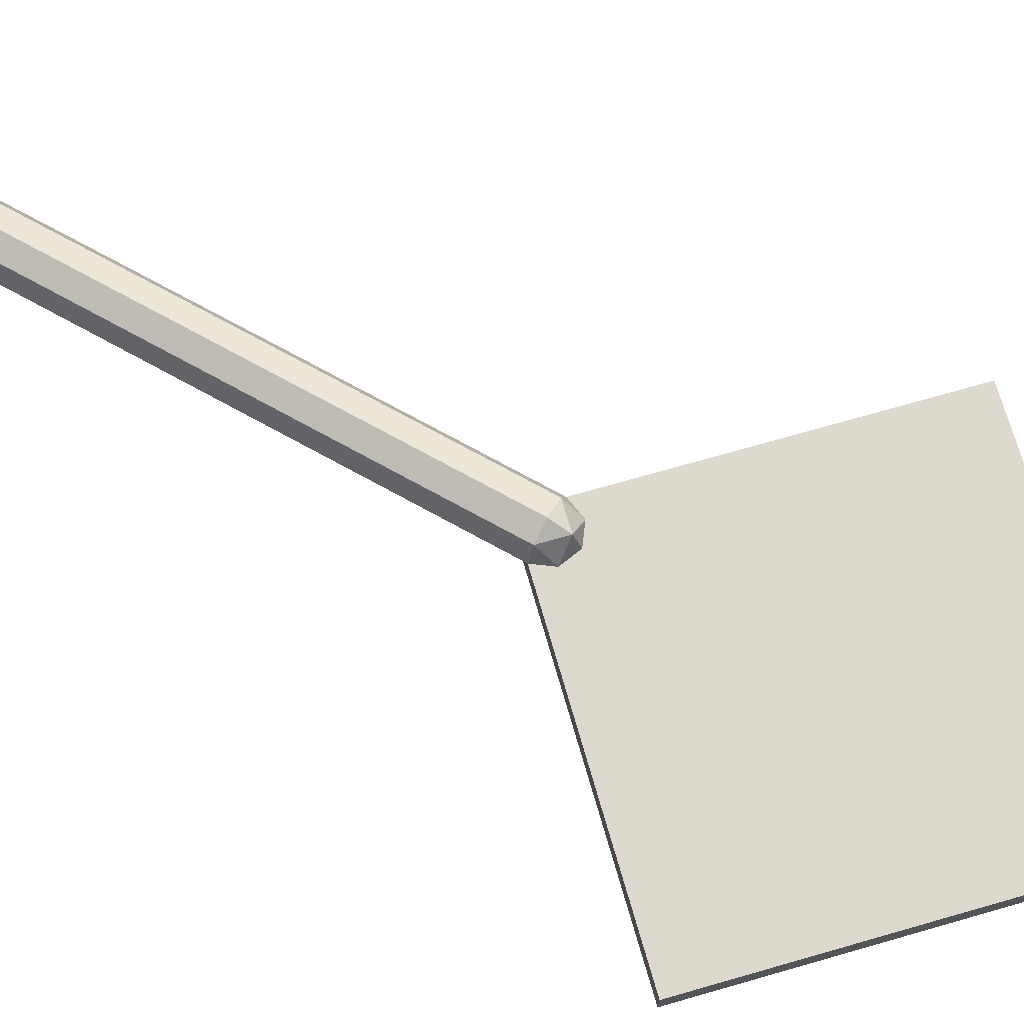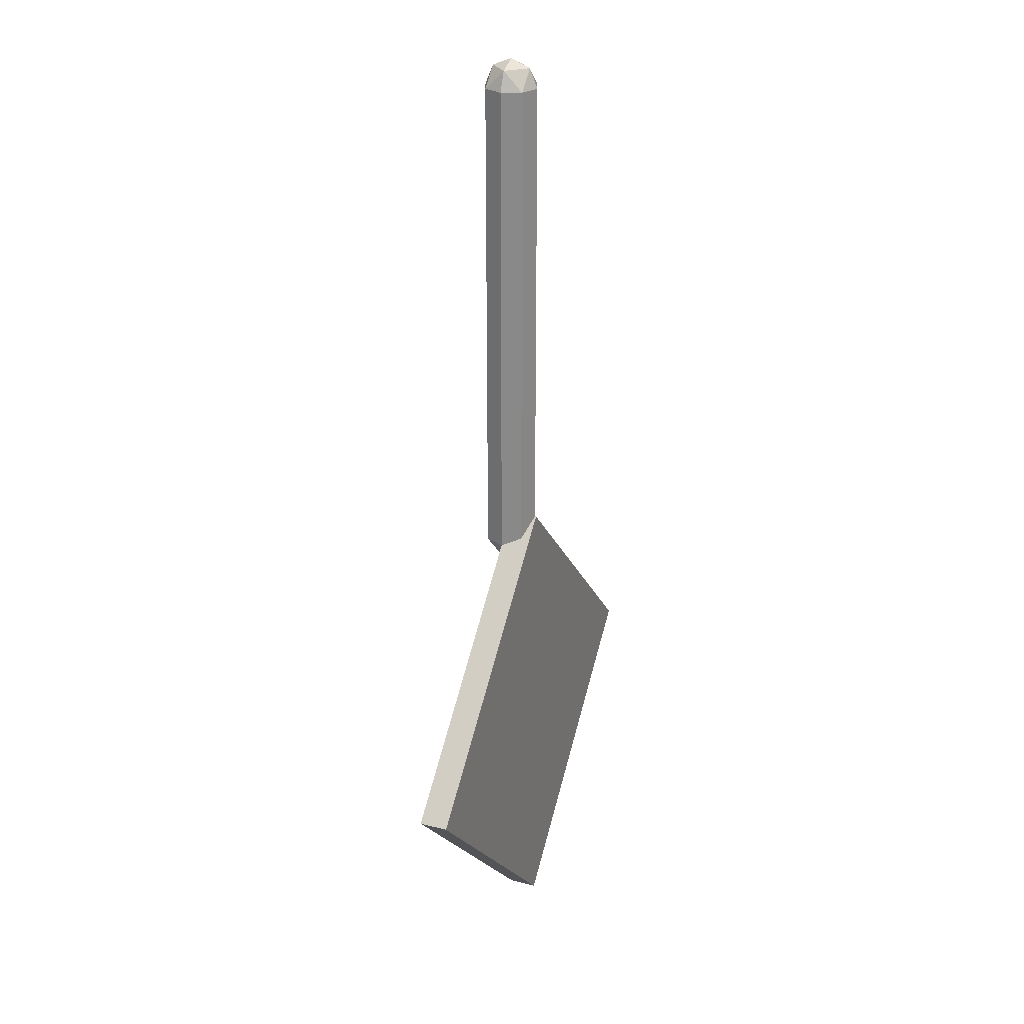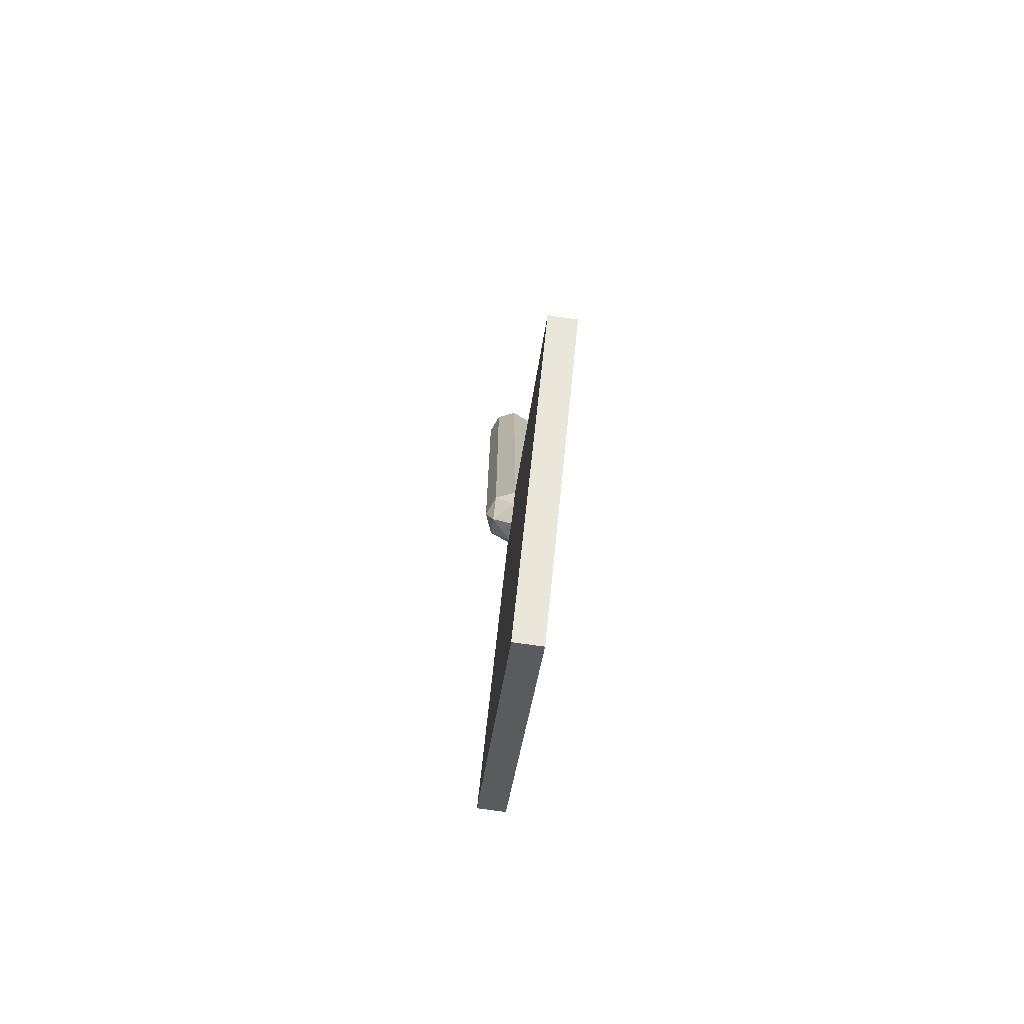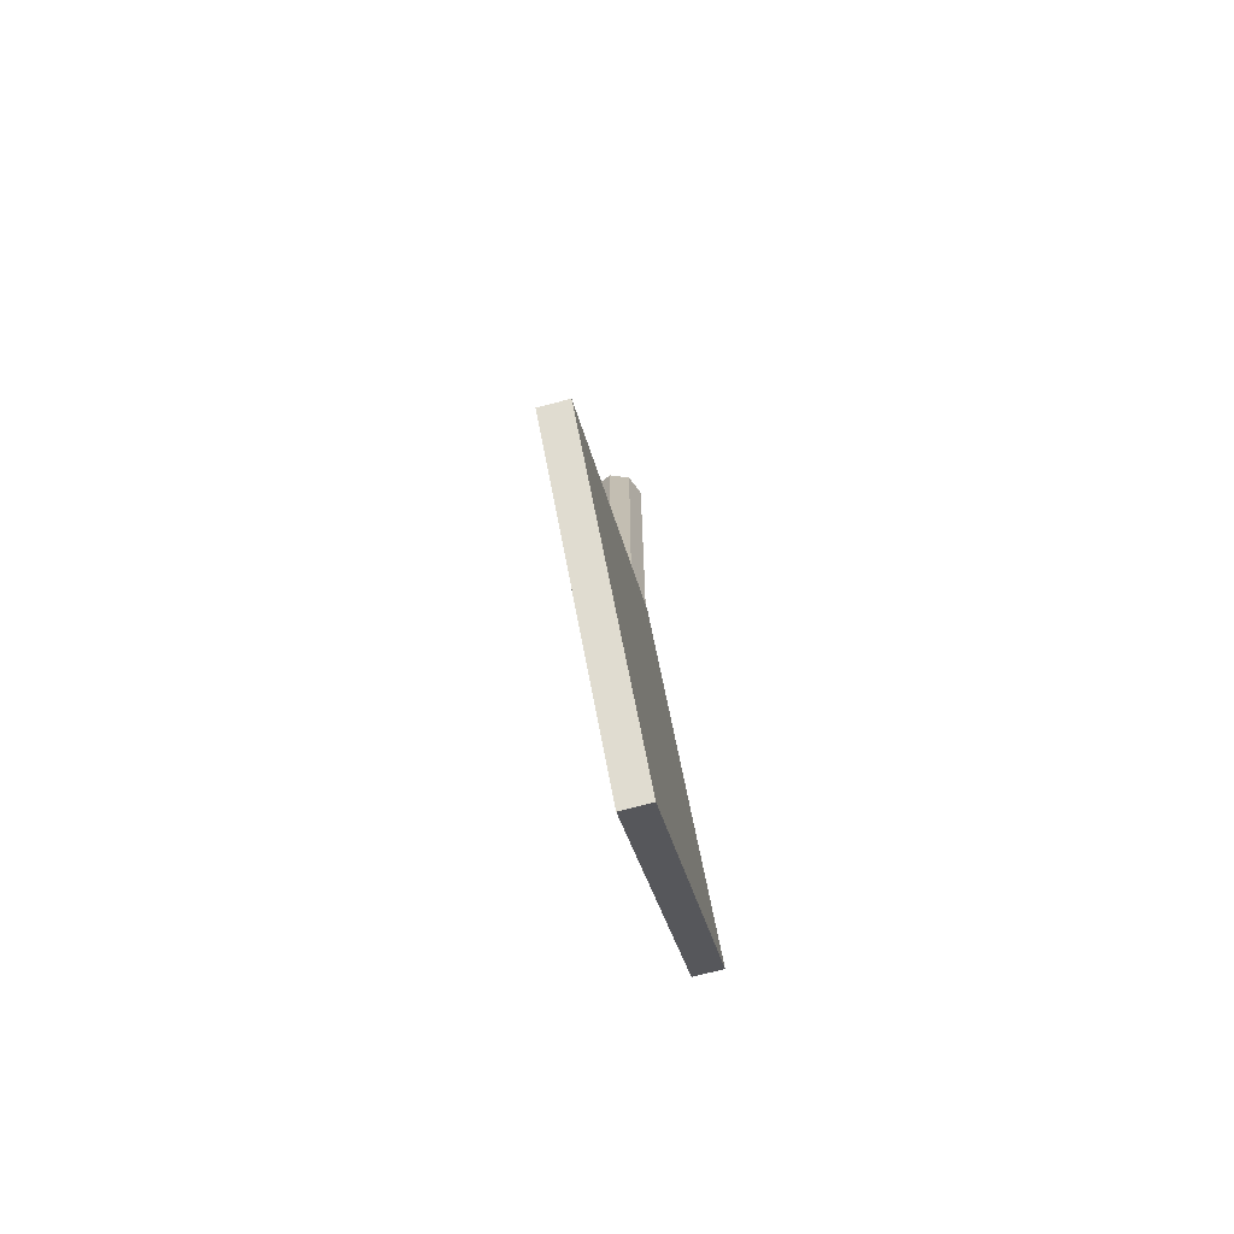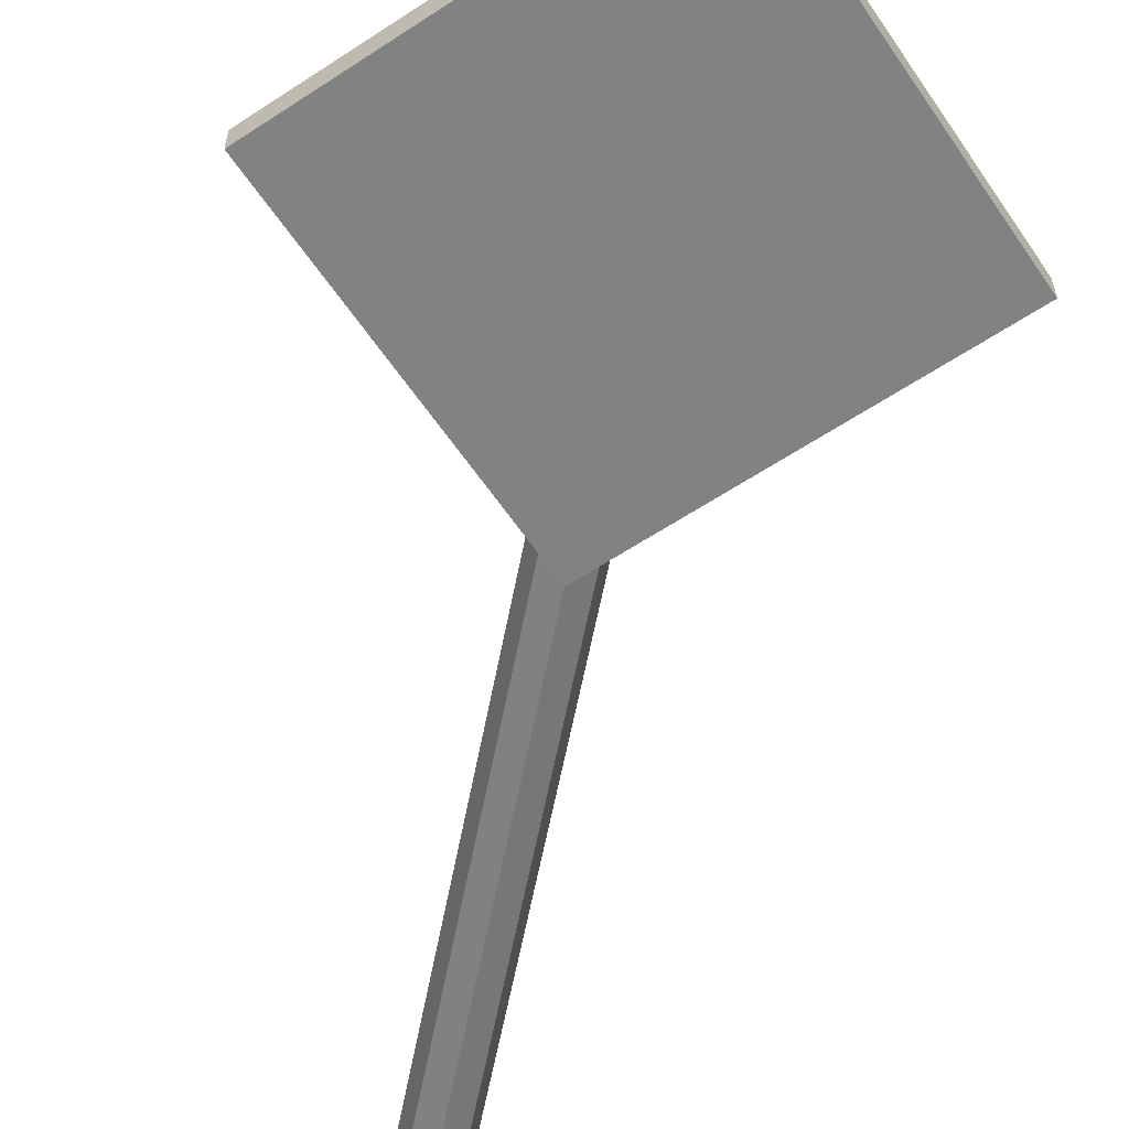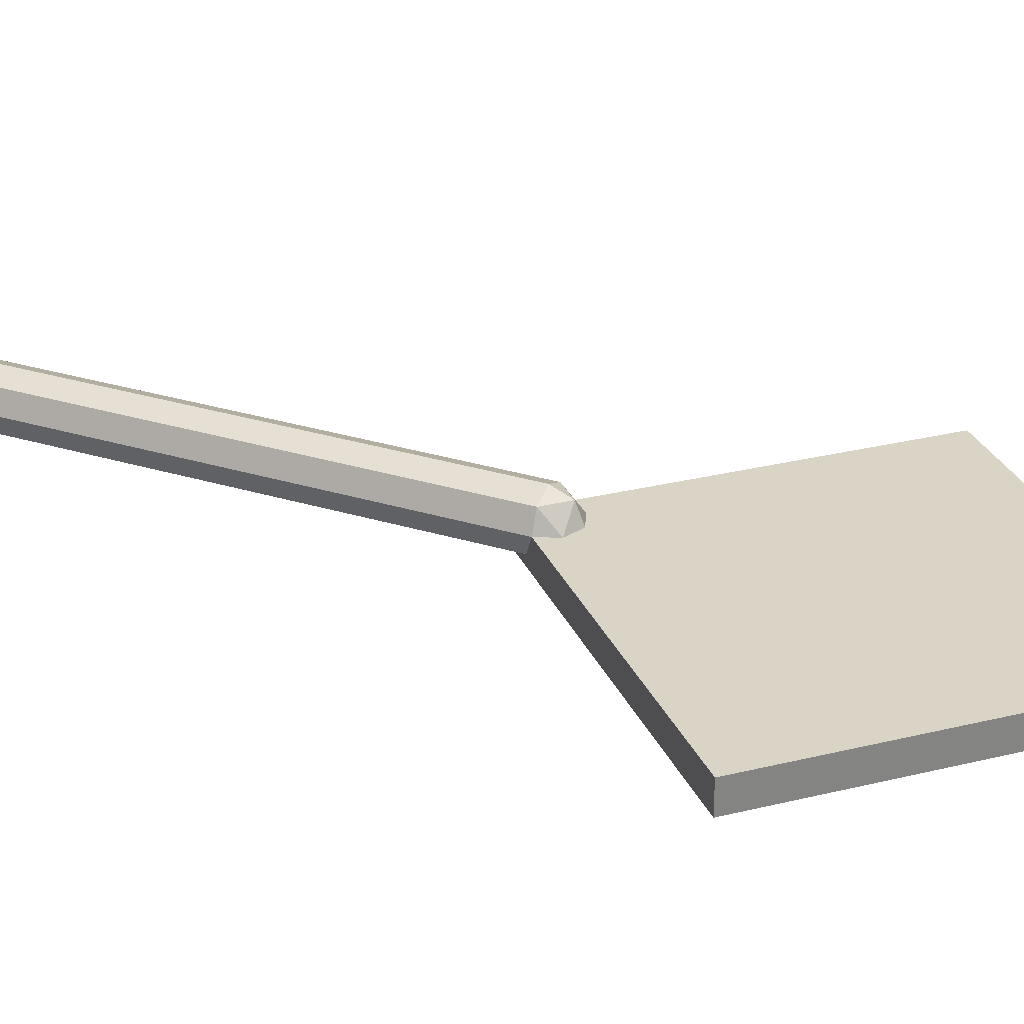
<metadata>
{"format":"obj","ext":"obj","renderer":"f3d","projection":"perspective","resolution":1024,"background":"white","views":[{"elev":71.6,"azim":-61.0,"up":"+Z"},{"elev":26.8,"azim":112.4,"up":"+Y"},{"elev":-77.2,"azim":82.1,"up":"+Y"},{"elev":-74.0,"azim":104.6,"up":"+Y"},{"elev":-60.6,"azim":-11.0,"up":"+Z"},{"elev":28.9,"azim":-65.2,"up":"+Z"}]}
</metadata>
<code>
v 0 -3.9 0
v 0.9 -3 0
v 0 -2.1 0
v -0.9 -3 0
v 0 -3.9 0
v 0 -3.9 -0.105
v 0.9 -3 -0.105
v 0.9 -3 0
v -0.9 -3 0
v -0.9 -3 -0.105
v 0 -3.9 -0.105
v 0 -3.9 0
v 0 -2.1 0
v 0 -2.1 -0.105
v -0.9 -3 -0.105
v -0.9 -3 0
v 0.9 -3 0
v 0.9 -3 -0.105
v 0 -2.1 -0.105
v 0 -2.1 0
v 0.1 -2.2 0
v 0.07071 -2.271 0
v 0.07071 -2.2 0.07071
v 0 -2.271 0.07071
v 0 -2.2 0.1
v 0.07071 -2.2 0.07071
v 0.07071 -2.271 0
v 0 -2.271 0.07071
v 0.07071 -2.2 0.07071
v 0 -2.3 0
v 0 -2.271 0.07071
v 0.07071 -2.271 0
v -0.1 -2.2 0
v -0.07071 -2.271 0
v -0.07071 -2.2 0.07071
v 0 -2.271 0.07071
v 0 -2.2 0.1
v -0.07071 -2.2 0.07071
v -0.07071 -2.271 0
v 0 -2.271 0.07071
v -0.07071 -2.2 0.07071
v 0 -2.3 0
v 0 -2.271 0.07071
v -0.07071 -2.271 0
v 0.07071 -2.2 0.07071
v 0.1 -2.2 0
v 0.1 -0.4 0
v 0.07071 -0.4 0.07071
v 0 -2.2 0.1
v 0.07071 -2.2 0.07071
v 0.07071 -0.4 0.07071
v 0 -0.4 0.1
v -0.07071 -2.2 0.07071
v 0 -2.2 0.1
v 0 -0.4 0.1
v -0.07071 -0.4 0.07071
v -0.1 -2.2 0
v -0.07071 -2.2 0.07071
v -0.07071 -0.4 0.07071
v -0.1 -0.4 0
v -0.07071 -2.2 -0.07071
v -0.1 -2.2 0
v -0.1 -0.4 0
v -0.07071 -0.4 -0.07071
v 0 -2.2 -0.1
v -0.07071 -2.2 -0.07071
v -0.07071 -0.4 -0.07071
v 0 -0.4 -0.1
v 0.07071 -2.2 -0.07071
v 0 -2.2 -0.1
v 0 -0.4 -0.1
v 0.07071 -0.4 -0.07071
v 0.1 -2.2 0
v 0.07071 -2.2 -0.07071
v 0.07071 -0.4 -0.07071
v 0.1 -0.4 0
v 0.1 -0.4 0
v 0.07071 -0.3293 0
v 0.07071 -0.4 0.07071
v 0 -0.3293 0.07071
v 0 -0.4 0.1
v 0.07071 -0.4 0.07071
v 0.07071 -0.3293 0
v 0 -0.3293 0.07071
v 0.07071 -0.4 0.07071
v 0 -0.3 0
v 0 -0.3293 0.07071
v 0.07071 -0.3293 0
v 0.1 -0.4 0
v 0.07071 -0.3293 0
v 0.07071 -0.4 -0.07071
v 0 -0.3293 -0.07071
v 0 -0.4 -0.1
v 0.07071 -0.4 -0.07071
v 0.07071 -0.3293 0
v 0 -0.3293 -0.07071
v 0.07071 -0.4 -0.07071
v 0 -0.3 0
v 0 -0.3293 -0.07071
v 0.07071 -0.3293 0
v -0.1 -0.4 0
v -0.07071 -0.3293 0
v -0.07071 -0.4 0.07071
v 0 -0.3293 0.07071
v 0 -0.4 0.1
v -0.07071 -0.4 0.07071
v -0.07071 -0.3293 0
v 0 -0.3293 0.07071
v -0.07071 -0.4 0.07071
v 0 -0.3 0
v 0 -0.3293 0.07071
v -0.07071 -0.3293 0
v -0.1 -0.4 0
v -0.07071 -0.3293 0
v -0.07071 -0.4 -0.07071
v 0 -0.3293 -0.07071
v 0 -0.4 -0.1
v -0.07071 -0.4 -0.07071
v -0.07071 -0.3293 0
v 0 -0.3293 -0.07071
v -0.07071 -0.4 -0.07071
v 0 -0.3 0
v 0 -0.3293 -0.07071
v -0.07071 -0.3293 0
v -0.59 -3 -0.105
v 0 -3.59 -0.105
v 0 -3.9 -0.105
v -0.9 -3 -0.105
v 0 -2.41 -0.105
v -0.59 -3 -0.105
v -0.9 -3 -0.105
v 0 -2.1 -0.105
v 0.59 -3 -0.105
v 0 -2.41 -0.105
v 0 -2.1 -0.105
v 0.9 -3 -0.105
v 0 -3.59 -0.105
v 0.59 -3 -0.105
v 0.9 -3 -0.105
v 0 -3.9 -0.105
v -0.59 -3 -0.105
v 0 -2.41 -0.105
v 0.59 -3 -0.105
v 0 -3.59 -0.105
g mesh7636871
f 1 2 3
f 3 4 1
f 5 6 7
f 7 8 5
f 9 10 11
f 11 12 9
f 13 14 15
f 15 16 13
f 17 18 19
f 19 20 17
g mesh7636877
f 21 23 22
f 24 26 25
f 27 29 28
f 30 32 31
g mesh7636879
f 33 34 35
f 36 37 38
f 39 40 41
f 42 43 44
g mesh7636882
f 45 46 47
f 47 48 45
f 49 50 51
f 51 52 49
f 53 54 55
f 55 56 53
f 57 58 59
f 59 60 57
f 61 62 63
f 63 64 61
f 65 66 67
f 67 68 65
f 69 70 71
f 71 72 69
f 73 74 75
f 75 76 73
g mesh7636885
f 77 78 79
f 80 81 82
f 83 84 85
f 86 87 88
g mesh7636887
f 89 91 90
f 92 94 93
f 95 97 96
f 98 100 99
g mesh7636889
f 101 103 102
f 104 106 105
f 107 109 108
f 110 112 111
g mesh7636891
f 113 114 115
f 116 117 118
f 119 120 121
f 122 123 124
f 125 126 127
f 127 128 125
f 129 130 131
f 131 132 129
f 133 134 135
f 135 136 133
f 137 138 139
f 139 140 137
f 141 142 143
f 143 144 141

</code>
